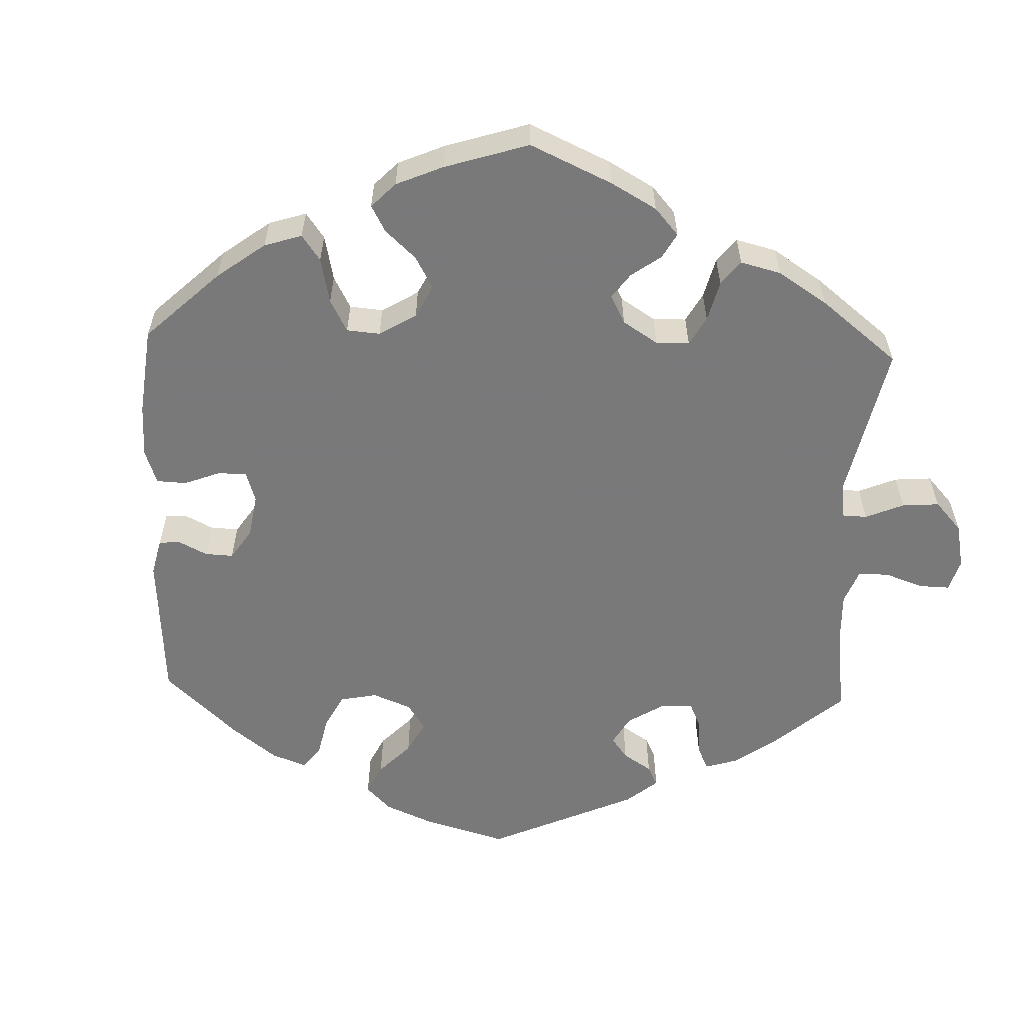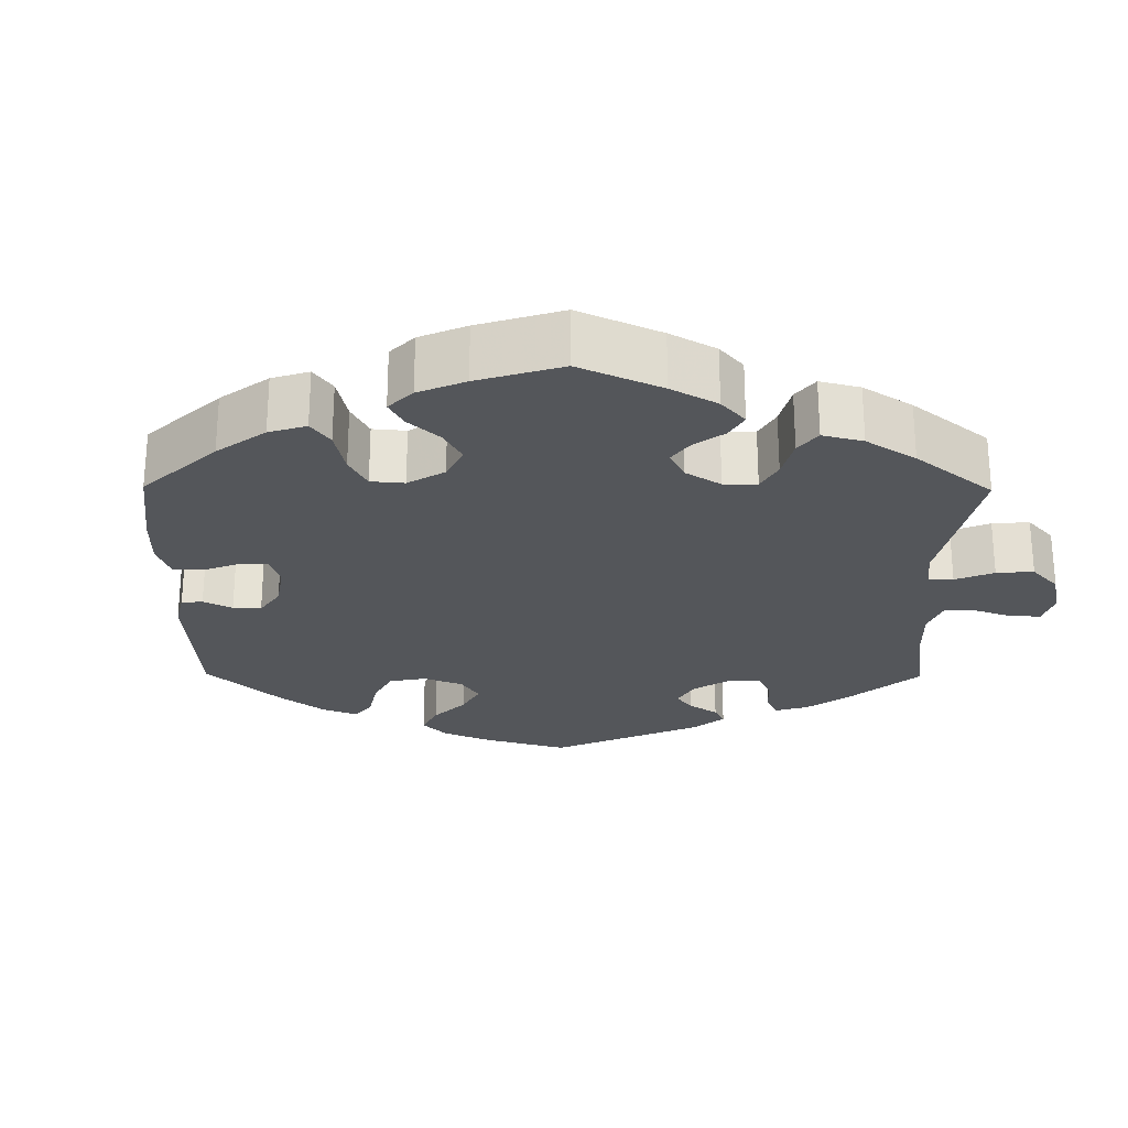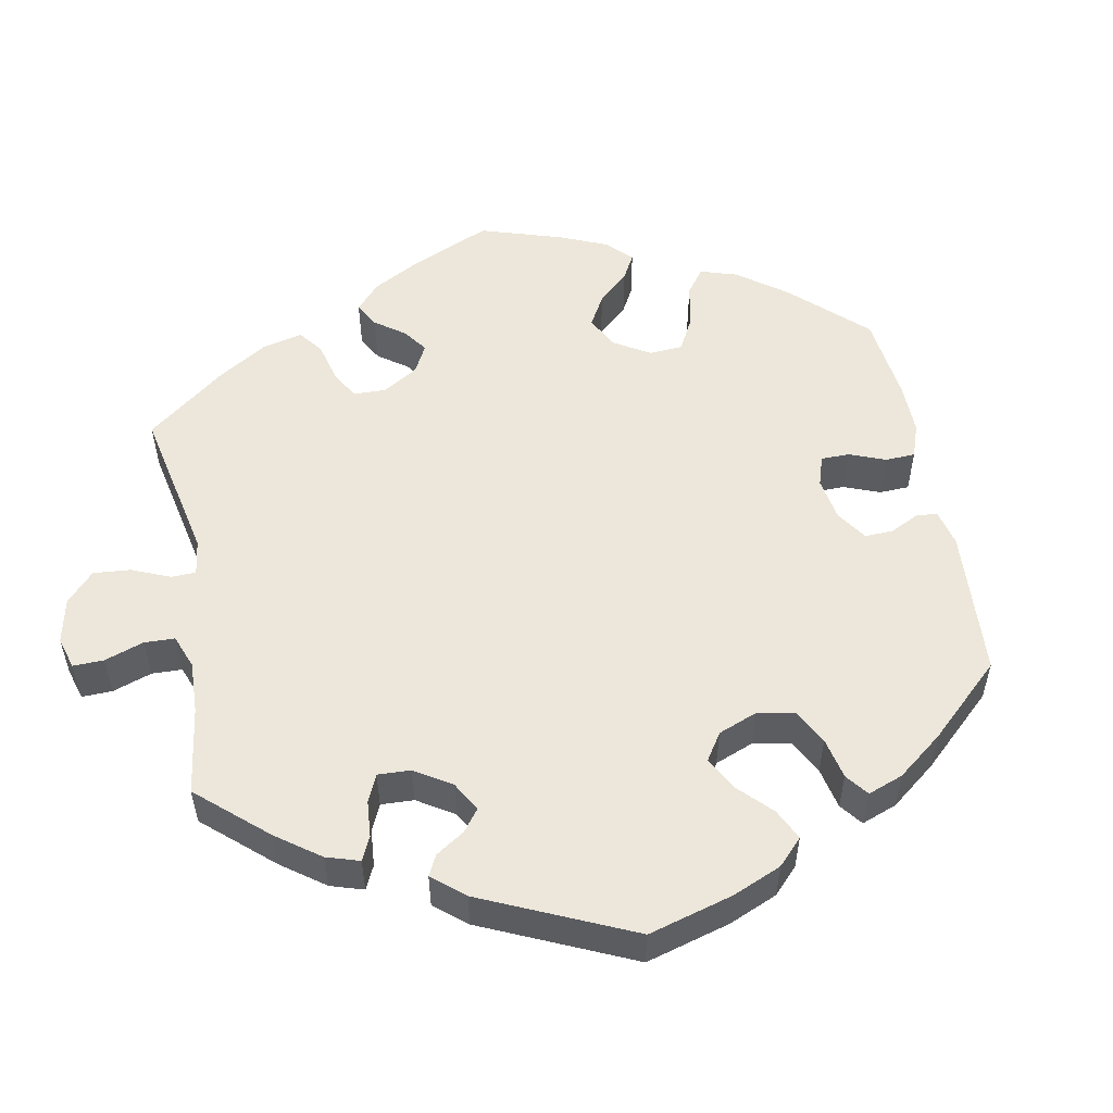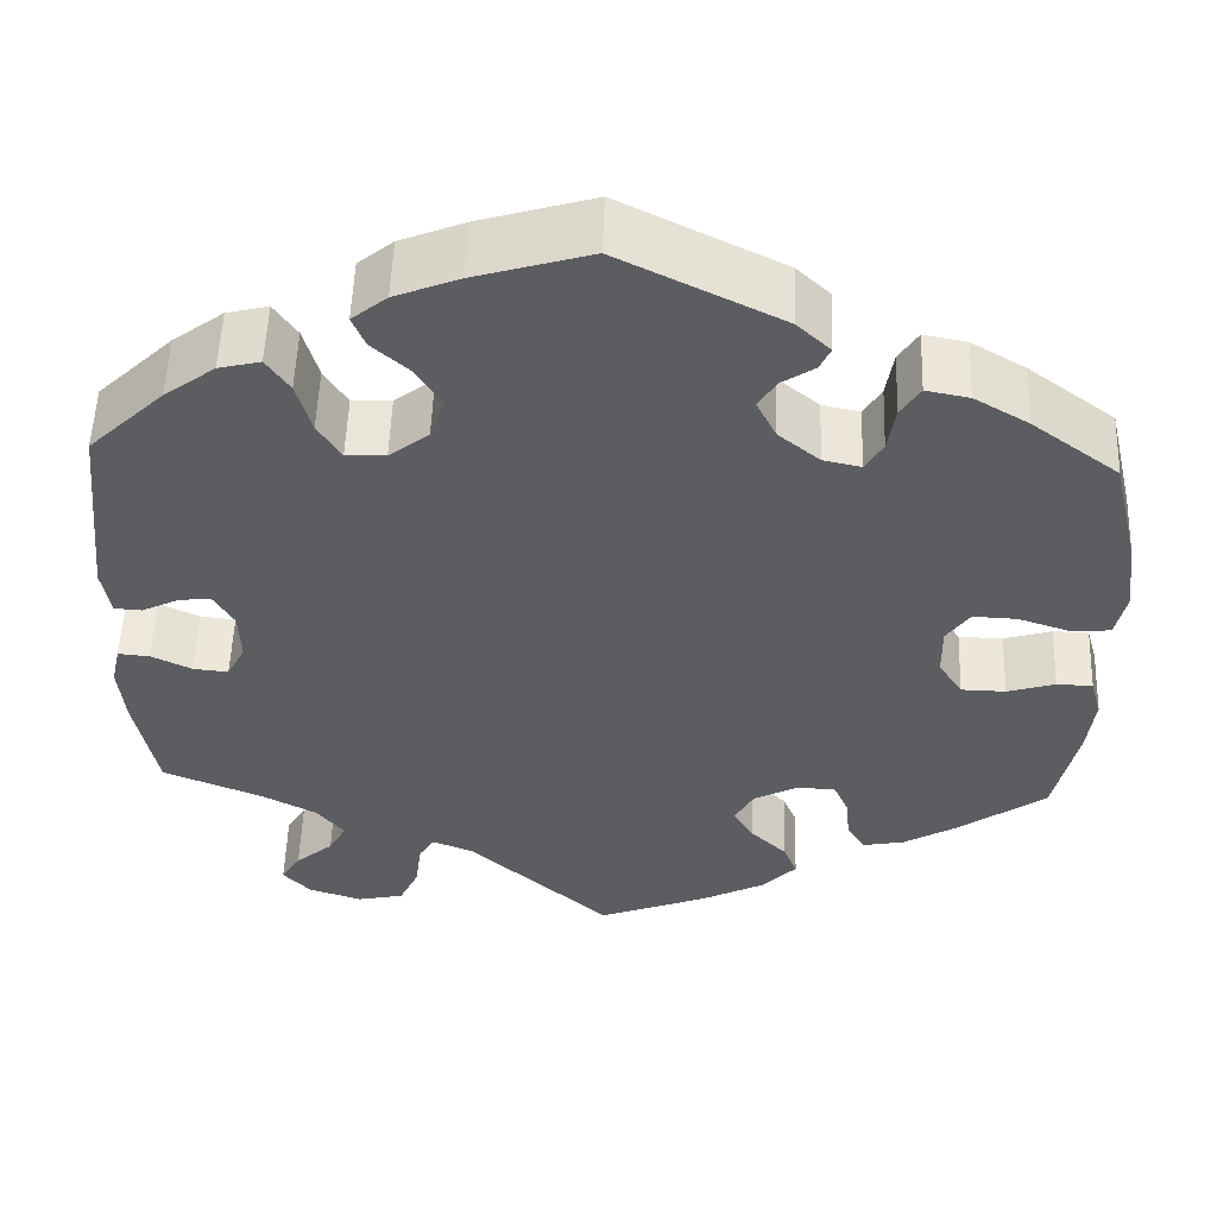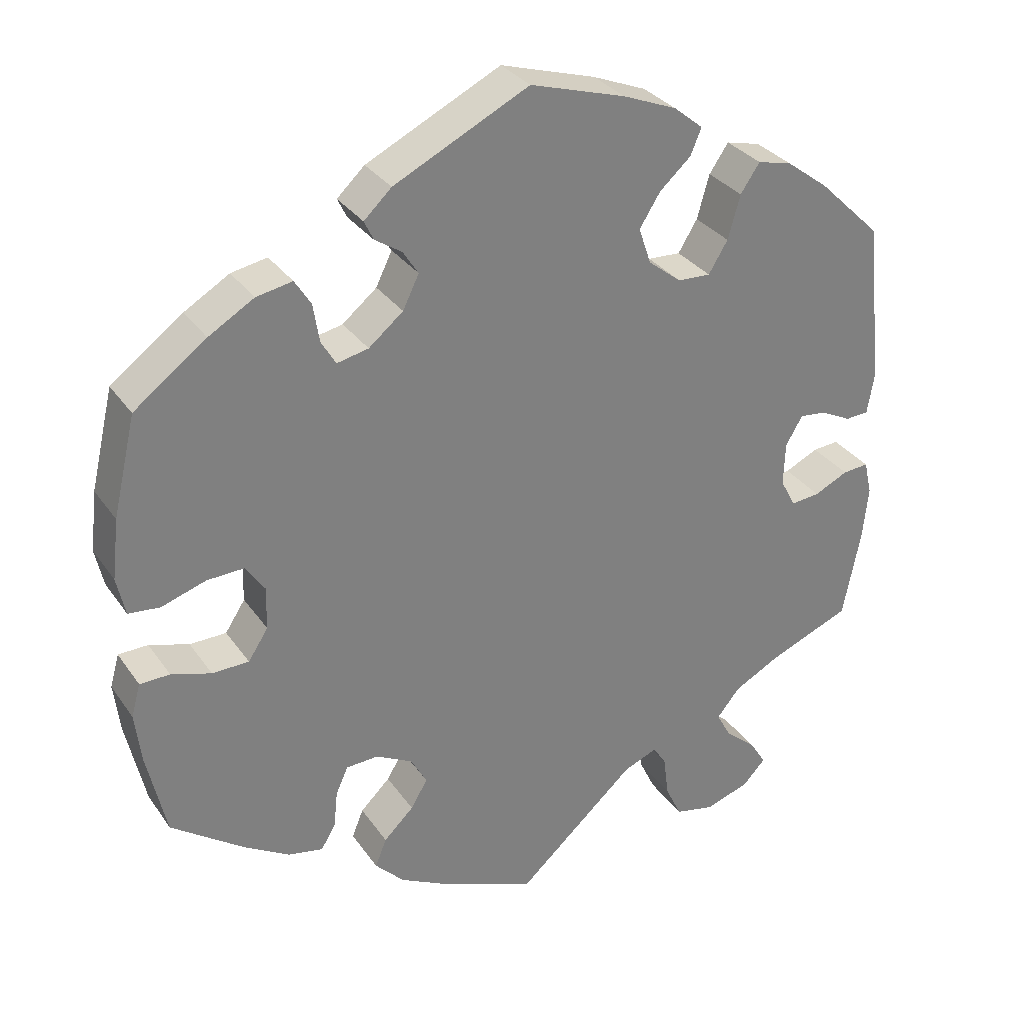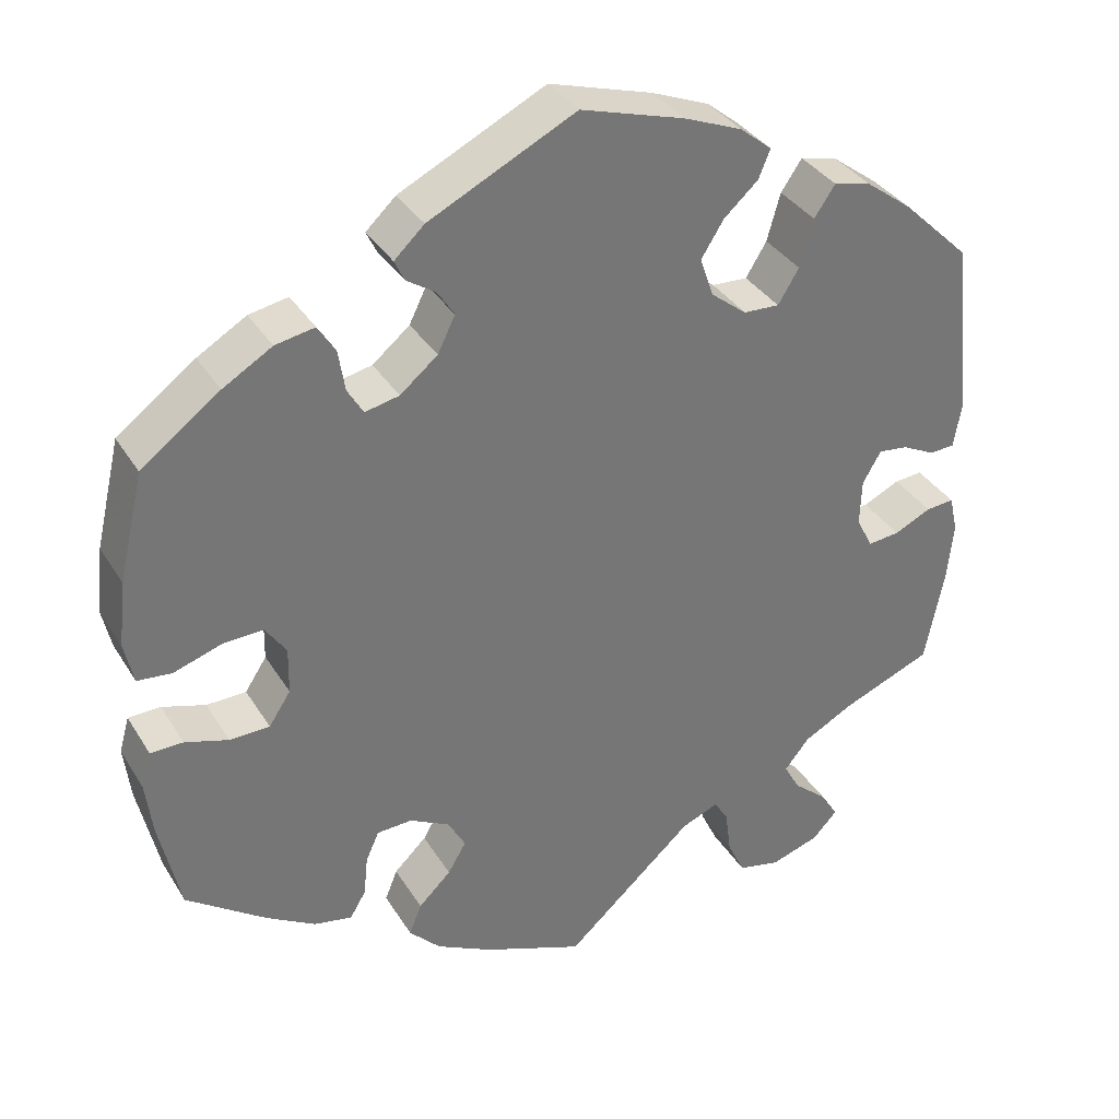
<metadata>
{"format":"obj","ext":"obj","renderer":"f3d","projection":"perspective","resolution":1024,"background":"white","views":[{"elev":-57.8,"azim":117.8,"up":"+Y"},{"elev":-25.1,"azim":119.4,"up":"+Y"},{"elev":53.1,"azim":-70.6,"up":"+Y"},{"elev":53.5,"azim":2.0,"up":"+Z"},{"elev":31.2,"azim":151.3,"up":"+Z"},{"elev":35.0,"azim":152.5,"up":"+Z"}]}
</metadata>
<code>
v -0.418 0.07 0.368
v -0.363 0.07 0.409
v -0.318 0.07 0.42
v -0.293 0.07 0.383
v -0.277 0.07 0.326
v -0.252 0.07 0.285
v -0.209 0.07 0.287
v -0.166 0.07 0.321
v -0.15 0.07 0.368
v -0.177 0.07 0.411
v -0.218 0.07 0.448
v -0.232 0.07 0.482
v -0.194 0.07 0.513
v -0.124 0.07 0.541
v 0 0.07 0.578
v 0.176 0.07 0.491
v 0.212 0.07 0.457
v 0.2 0.07 0.432
v 0.165 0.07 0.409
v 0.145 0.07 0.378
v 0.166 0.07 0.335
v 0.211 0.07 0.298
v 0.252 0.07 0.289
v 0.271 0.07 0.321
v 0.279 0.07 0.371
v 0.3 0.07 0.404
v 0.347 0.07 0.395
v 0.406 0.07 0.36
v 0.5 0.07 0.29
v 0.53 0.07 0.162
v 0.539 0.07 0.084
v 0.528 0.07 0.034
v 0.487 0.07 0.03
v 0.429 0.07 0.049
v 0.381 0.07 0.051
v 0.356 0.07 0.015
v 0.357 0.07 -0.041
v 0.383 0.07 -0.081
v 0.431 0.07 -0.082
v 0.483 0.07 -0.066
v 0.522 0.07 -0.067
v 0.534 0.07 -0.11
v 0.526 0.07 -0.176
v 0.501 0.07 -0.288
v 0.406 0.07 -0.356
v 0.347 0.07 -0.391
v 0.301 0.07 -0.4
v 0.282 0.07 -0.368
v 0.277 0.07 -0.32
v 0.261 0.07 -0.284
v 0.219 0.07 -0.282
v 0.171 0.07 -0.307
v 0.15 0.07 -0.345
v 0.172 0.07 -0.382
v 0.211 0.07 -0.42
v 0.226 0.07 -0.457
v 0.188 0.07 -0.496
v 0.12 0.07 -0.531
v 0 0.07 -0.578
v -0.155 0.07 -0.439
v -0.199 0.07 -0.421
v -0.216 0.07 -0.448
v -0.223 0.07 -0.502
v -0.244 0.07 -0.546
v -0.295 0.07 -0.557
v -0.353 0.07 -0.538
v -0.383 0.07 -0.506
v -0.362 0.07 -0.472
v -0.321 0.07 -0.437
v -0.302 0.07 -0.402
v -0.332 0.07 -0.365
v -0.392 0.07 -0.333
v -0.5 0.07 -0.289
v -0.523 0.07 -0.172
v -0.53 0.07 -0.103
v -0.52 0.07 -0.059
v -0.486 0.07 -0.062
v -0.442 0.07 -0.083
v -0.404 0.07 -0.087
v -0.384 0.07 -0.049
v -0.386 0.07 0.007
v -0.408 0.07 0.045
v -0.443 0.07 0.041
v -0.483 0.07 0.021
v -0.513 0.07 0.023
v -0.522 0.07 0.076
v -0.5 0.07 0.289
v -0.418 0 0.368
v -0.363 0 0.409
v -0.318 0 0.42
v -0.293 0 0.383
v -0.277 0 0.326
v -0.252 0 0.285
v -0.209 0 0.287
v -0.166 0 0.321
v -0.15 0 0.368
v -0.177 0 0.411
v -0.218 0 0.448
v -0.232 0 0.482
v -0.194 0 0.513
v -0.124 0 0.541
v 0 0 0.578
v 0.176 0 0.491
v 0.212 0 0.457
v 0.2 0 0.432
v 0.165 0 0.409
v 0.145 0 0.378
v 0.166 0 0.335
v 0.211 0 0.298
v 0.252 0 0.289
v 0.271 0 0.321
v 0.279 0 0.371
v 0.3 0 0.404
v 0.347 0 0.395
v 0.406 0 0.36
v 0.5 0 0.29
v 0.53 0 0.162
v 0.539 0 0.084
v 0.528 0 0.034
v 0.487 0 0.03
v 0.429 0 0.049
v 0.381 0 0.051
v 0.356 0 0.015
v 0.357 0 -0.041
v 0.383 0 -0.081
v 0.431 0 -0.082
v 0.483 0 -0.066
v 0.522 0 -0.067
v 0.534 0 -0.11
v 0.526 0 -0.176
v 0.501 0 -0.288
v 0.406 0 -0.356
v 0.347 0 -0.391
v 0.301 0 -0.4
v 0.282 0 -0.368
v 0.277 0 -0.32
v 0.261 0 -0.284
v 0.219 0 -0.282
v 0.171 0 -0.307
v 0.15 0 -0.345
v 0.172 0 -0.382
v 0.211 0 -0.42
v 0.226 0 -0.457
v 0.188 0 -0.496
v 0.12 0 -0.531
v 0 0 -0.578
v -0.155 0 -0.439
v -0.199 0 -0.421
v -0.216 0 -0.448
v -0.223 0 -0.502
v -0.244 0 -0.546
v -0.295 0 -0.557
v -0.353 0 -0.538
v -0.383 0 -0.506
v -0.362 0 -0.472
v -0.321 0 -0.437
v -0.302 0 -0.402
v -0.332 0 -0.365
v -0.392 0 -0.333
v -0.5 0 -0.289
v -0.523 0 -0.172
v -0.53 0 -0.103
v -0.52 0 -0.059
v -0.486 0 -0.062
v -0.442 0 -0.083
v -0.404 0 -0.087
v -0.384 0 -0.049
v -0.386 0 0.007
v -0.408 0 0.045
v -0.443 0 0.041
v -0.483 0 0.021
v -0.513 0 0.023
v -0.522 0 0.076
v -0.5 0 0.289
f 83 84 85 86
f 82 83 86 87
f 81 82 87 1
f 75 76 77 78
f 75 78 79
f 72 73 74 75
f 71 72 75 79
f 70 71 79 80
f 66 67 68 69
f 66 69 70
f 65 66 70
f 62 63 64 65
f 61 62 65 70
f 57 58 59 60
f 57 60 61
f 54 55 56 57
f 53 54 57 61
f 52 53 61 70
f 46 47 48 49
f 46 49 50
f 45 46 50
f 44 45 50
f 43 44 50 51
f 39 40 41 42
f 38 39 42 43
f 31 32 33 34
f 31 34 35
f 30 31 35
f 29 30 35
f 28 29 35 36
f 24 25 26 27
f 23 24 27 28
f 16 17 18 19
f 16 19 20
f 15 16 20
f 14 15 20 21
f 10 11 12 13
f 9 10 13 14
f 2 3 4 5
f 81 1 2 5
f 81 5 6
f 80 81 6 7
f 51 52 70 80
f 38 43 51 80
f 37 38 80 7
f 36 37 7 8
f 23 28 36
f 22 23 36 8
f 9 14 21 22
f 8 9 22
f 173 172 171 170
f 174 173 170 169
f 88 174 169 168
f 165 164 163 162
f 166 165 162
f 162 161 160 159
f 166 162 159 158
f 167 166 158 157
f 156 155 154 153
f 157 156 153
f 157 153 152
f 152 151 150 149
f 157 152 149 148
f 147 146 145 144
f 148 147 144
f 144 143 142 141
f 148 144 141 140
f 157 148 140 139
f 136 135 134 133
f 137 136 133
f 137 133 132
f 137 132 131
f 138 137 131 130
f 129 128 127 126
f 130 129 126 125
f 121 120 119 118
f 122 121 118
f 122 118 117
f 122 117 116
f 123 122 116 115
f 114 113 112 111
f 115 114 111 110
f 106 105 104 103
f 107 106 103
f 107 103 102
f 108 107 102 101
f 100 99 98 97
f 101 100 97 96
f 92 91 90 89
f 92 89 88 168
f 93 92 168
f 94 93 168 167
f 167 157 139 138
f 167 138 130 125
f 94 167 125 124
f 95 94 124 123
f 123 115 110
f 95 123 110 109
f 109 108 101 96
f 109 96 95
f 1 88 89 2
f 2 89 90 3
f 3 90 91 4
f 4 91 92 5
f 5 92 93 6
f 6 93 94 7
f 7 94 95 8
f 8 95 96 9
f 9 96 97 10
f 10 97 98 11
f 11 98 99 12
f 12 99 100 13
f 13 100 101 14
f 14 101 102 15
f 15 102 103 16
f 16 103 104 17
f 17 104 105 18
f 18 105 106 19
f 19 106 107 20
f 20 107 108 21
f 21 108 109 22
f 22 109 110 23
f 23 110 111 24
f 24 111 112 25
f 25 112 113 26
f 26 113 114 27
f 27 114 115 28
f 28 115 116 29
f 29 116 117 30
f 30 117 118 31
f 31 118 119 32
f 32 119 120 33
f 33 120 121 34
f 34 121 122 35
f 35 122 123 36
f 36 123 124 37
f 37 124 125 38
f 38 125 126 39
f 39 126 127 40
f 40 127 128 41
f 41 128 129 42
f 42 129 130 43
f 43 130 131 44
f 44 131 132 45
f 45 132 133 46
f 46 133 134 47
f 47 134 135 48
f 48 135 136 49
f 49 136 137 50
f 50 137 138 51
f 51 138 139 52
f 52 139 140 53
f 53 140 141 54
f 54 141 142 55
f 55 142 143 56
f 56 143 144 57
f 57 144 145 58
f 58 145 146 59
f 59 146 147 60
f 60 147 148 61
f 61 148 149 62
f 62 149 150 63
f 63 150 151 64
f 64 151 152 65
f 65 152 153 66
f 66 153 154 67
f 67 154 155 68
f 68 155 156 69
f 69 156 157 70
f 70 157 158 71
f 71 158 159 72
f 72 159 160 73
f 73 160 161 74
f 74 161 162 75
f 75 162 163 76
f 76 163 164 77
f 77 164 165 78
f 78 165 166 79
f 79 166 167 80
f 80 167 168 81
f 81 168 169 82
f 82 169 170 83
f 83 170 171 84
f 84 171 172 85
f 85 172 173 86
f 86 173 174 87
f 87 174 88 1

</code>
